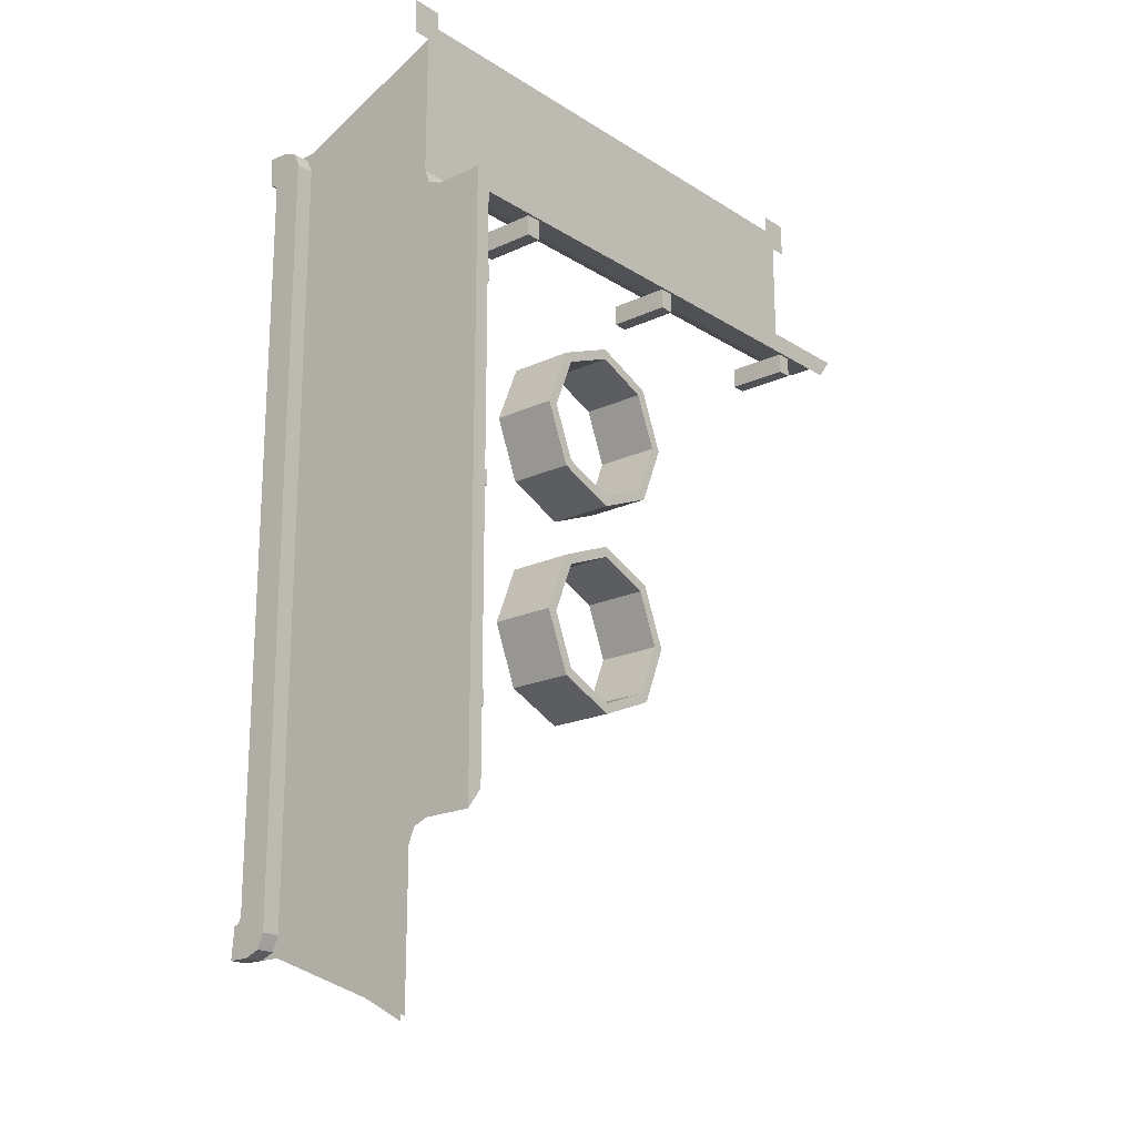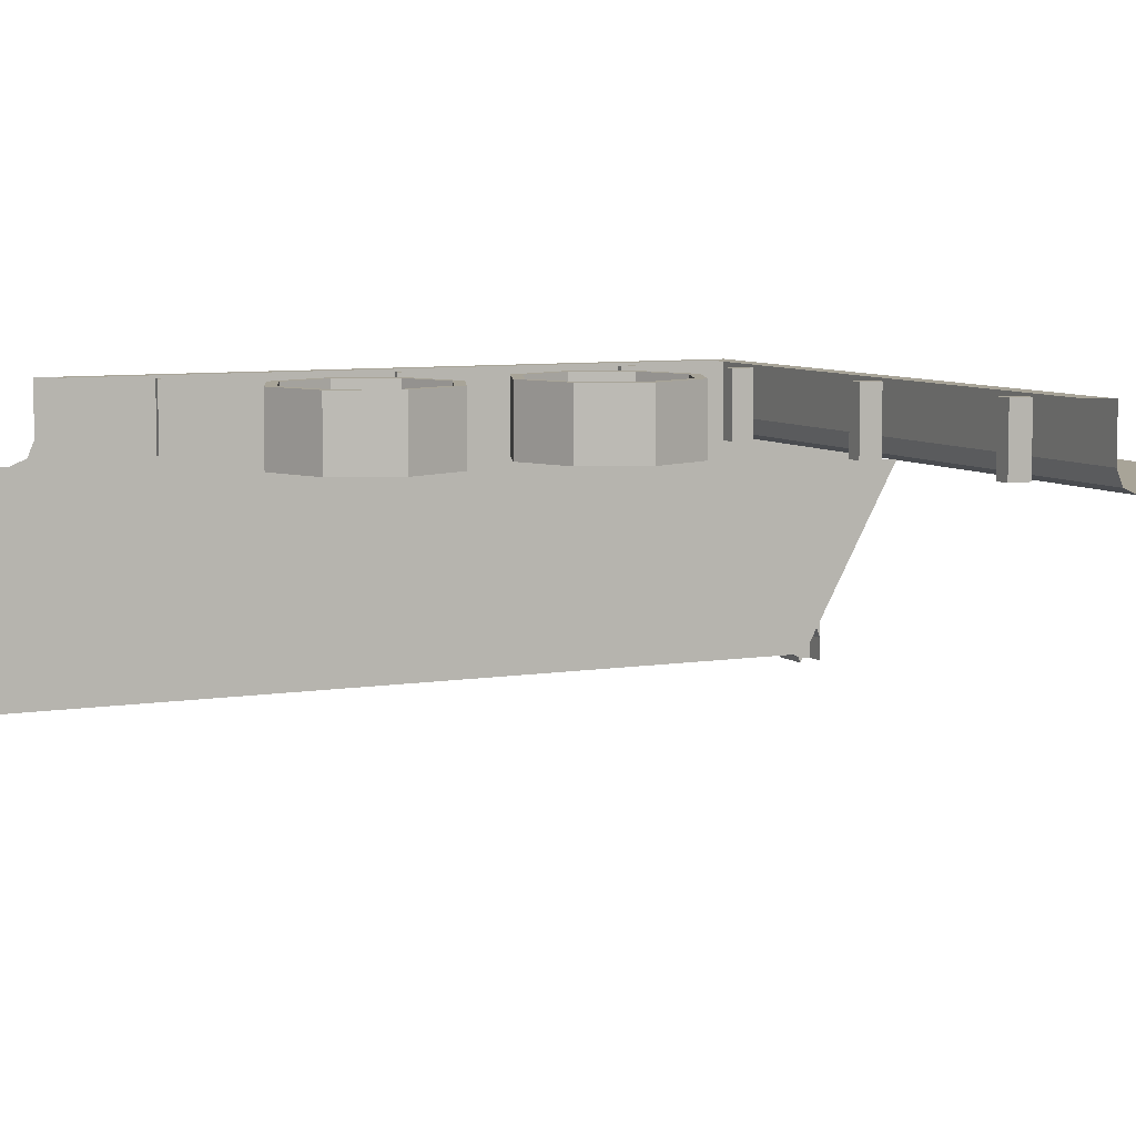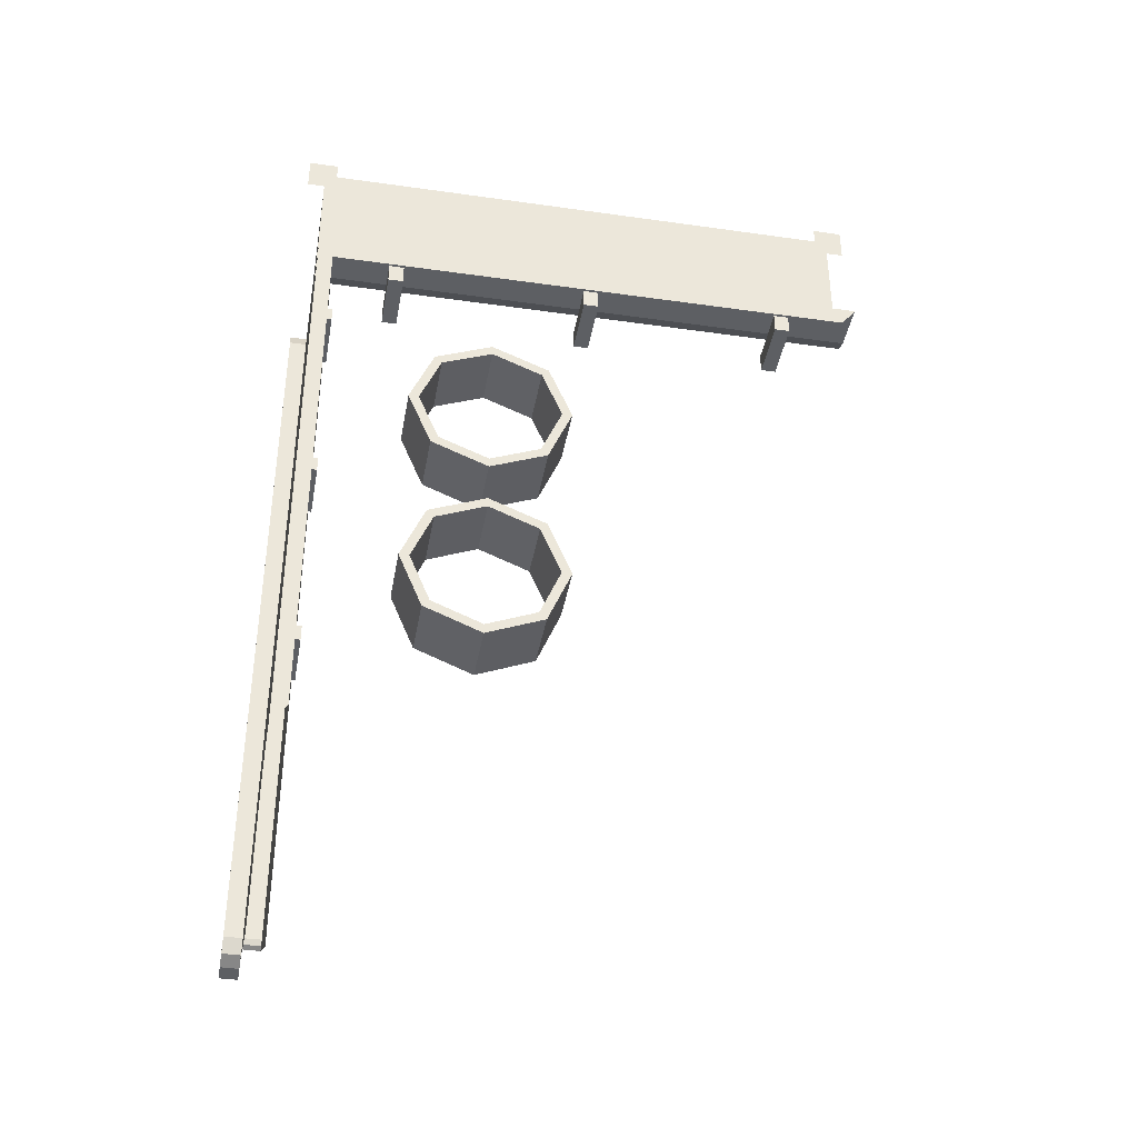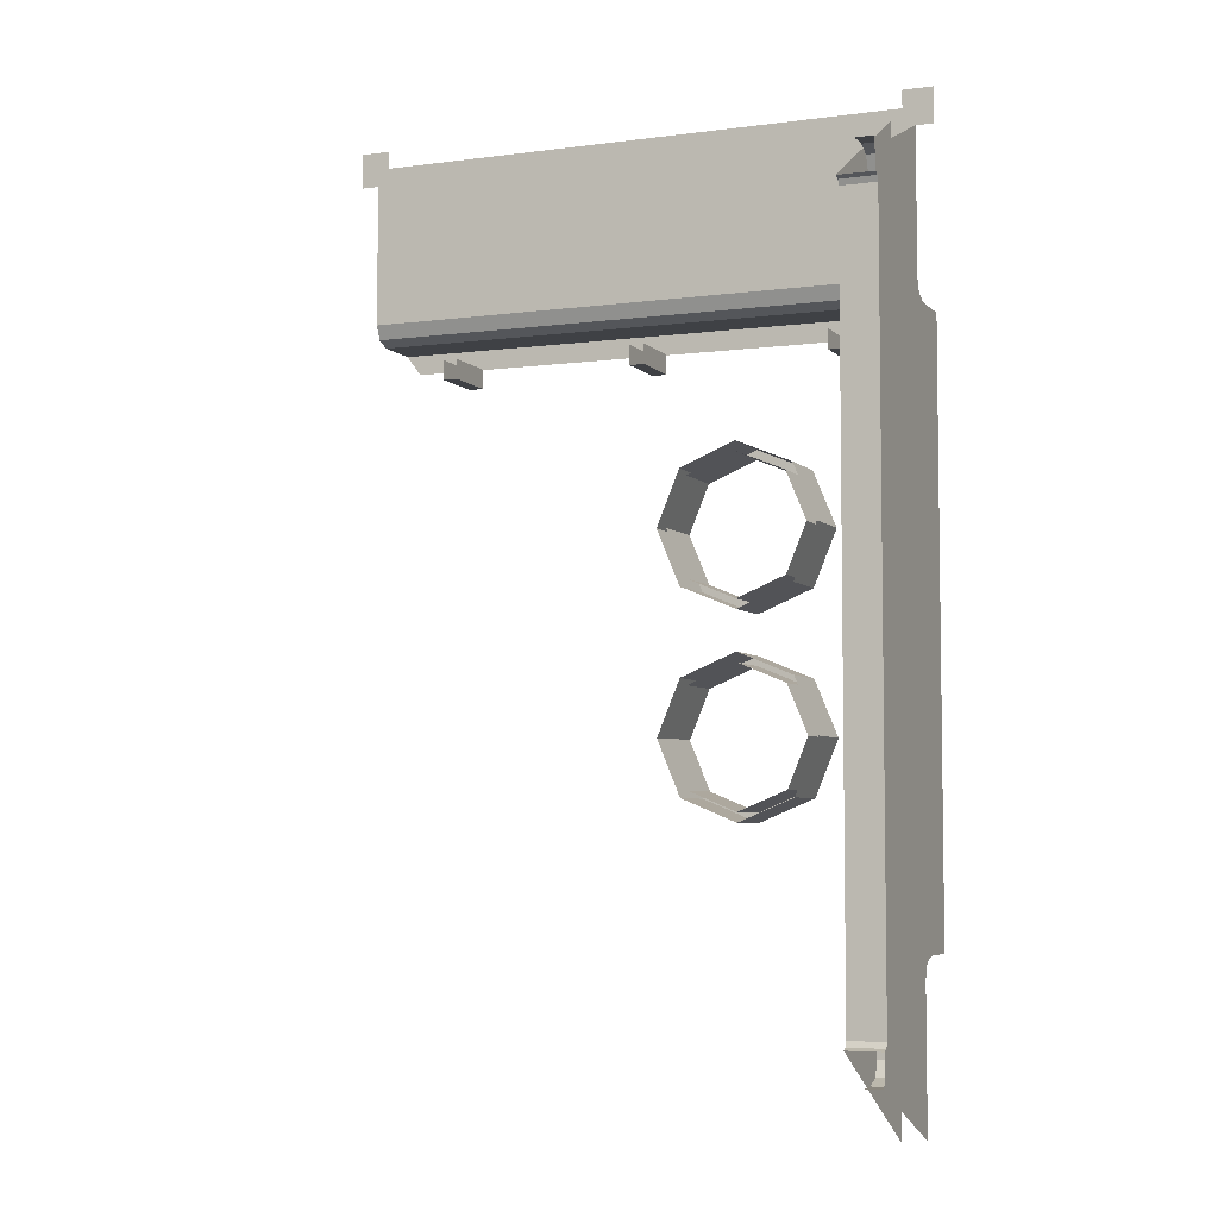
<metadata>
{"format":"obj","ext":"obj","renderer":"f3d","projection":"perspective","resolution":1024,"background":"white","views":[{"elev":-19.8,"azim":130.7,"up":"+Z"},{"elev":7.0,"azim":-115.9,"up":"+Y"},{"elev":-39.9,"azim":170.0,"up":"+Z"},{"elev":-5.3,"azim":22.5,"up":"+Z"}]}
</metadata>
<code>
v 2.8 0 -3
v 2.65 0 -2.8
v 2.65 0 2.8
v 2.8 0 3
v -2.8 0 3
v 2.8 0 3
v 2.65 0 2.8
v -2.65 0 2.8
v 1 0 -0.2
v 0.4343 0 -0.4343
v 0.505 0 -0.505
v 1 0 -0.3
v 0.4343 0 -0.4343
v 0.2 0 -1
v 0.3 0 -1
v 0.505 0 -0.505
v 0.2 0 -1
v 0.4343 0 -1.566
v 0.505 0 -1.495
v 0.3 0 -1
v 0.4343 0 -1.566
v 1 0 -1.8
v 1 0 -1.7
v 0.505 0 -1.495
v 1 0 -1.8
v 1.566 0 -1.566
v 1.495 0 -1.495
v 1 0 -1.7
v 1.566 0 -1.566
v 1.8 0 -1
v 1.7 0 -1
v 1.495 0 -1.495
v 1.8 0 -1
v 1.566 0 -0.4343
v 1.495 0 -0.505
v 1.7 0 -1
v 1.566 0 -0.4343
v 1 0 -0.2
v 1 0 -0.3
v 1.495 0 -0.505
v 0.505 0 -0.505
v 1 0 -0.3
v 1 -0.625 -0.3
v 0.505 -0.625 -0.505
v 0.3 0 -1
v 0.505 0 -0.505
v 0.505 -0.625 -0.505
v 0.3 -0.625 -1
v 0.505 0 -1.495
v 0.3 0 -1
v 0.3 -0.625 -1
v 0.505 -0.625 -1.495
v 1 0 -1.7
v 0.505 0 -1.495
v 0.505 -0.625 -1.495
v 1 -0.625 -1.7
v 1.495 0 -1.495
v 1 0 -1.7
v 1 -0.625 -1.7
v 1.495 -0.625 -1.495
v 1.7 0 -1
v 1.495 0 -1.495
v 1.495 -0.625 -1.495
v 1.7 -0.625 -1
v 1.495 0 -0.505
v 1.7 0 -1
v 1.7 -0.625 -1
v 1.495 -0.625 -0.505
v 1 0 -0.3
v 1.495 0 -0.505
v 1.495 -0.625 -0.505
v 1 -0.625 -0.3
v 0.4343 0 -0.4343
v 1 0 -0.2
v 1 -0.625 -0.2
v 0.4343 -0.625 -0.4343
v 0.2 0 -1
v 0.4343 0 -0.4343
v 0.4343 -0.625 -0.4343
v 0.2 -0.625 -1
v 0.4343 0 -1.566
v 0.2 0 -1
v 0.2 -0.625 -1
v 0.4343 -0.625 -1.566
v 1 0 -1.8
v 0.4343 0 -1.566
v 0.4343 -0.625 -1.566
v 1 -0.625 -1.8
v 1.566 0 -1.566
v 1 0 -1.8
v 1 -0.625 -1.8
v 1.566 -0.625 -1.566
v 1.8 0 -1
v 1.566 0 -1.566
v 1.566 -0.625 -1.566
v 1.8 -0.625 -1
v 1.566 0 -0.4343
v 1.8 0 -1
v 1.8 -0.625 -1
v 1.566 -0.625 -0.4343
v 1 0 -0.2
v 1.566 0 -0.4343
v 1.566 -0.625 -0.4343
v 1 -0.625 -0.2
v 1 0 1.8
v 0.4343 0 1.566
v 0.505 0 1.495
v 1 0 1.7
v 0.4343 0 1.566
v 0.2 0 1
v 0.3 0 1
v 0.505 0 1.495
v 0.2 0 1
v 0.4343 0 0.4343
v 0.505 0 0.505
v 0.3 0 1
v 0.4343 0 0.4343
v 1 0 0.2
v 1 0 0.3
v 0.505 0 0.505
v 1 0 0.2
v 1.566 0 0.4343
v 1.495 0 0.505
v 1 0 0.3
v 1.566 0 0.4343
v 1.8 0 1
v 1.7 0 1
v 1.495 0 0.505
v 1.8 0 1
v 1.566 0 1.566
v 1.495 0 1.495
v 1.7 0 1
v 1.566 0 1.566
v 1 0 1.8
v 1 0 1.7
v 1.495 0 1.495
v 0.505 0 1.495
v 1 0 1.7
v 1 -0.625 1.7
v 0.505 -0.625 1.495
v 0.3 0 1
v 0.505 0 1.495
v 0.505 -0.625 1.495
v 0.3 -0.625 1
v 0.505 0 0.505
v 0.3 0 1
v 0.3 -0.625 1
v 0.505 -0.625 0.505
v 1 0 0.3
v 0.505 0 0.505
v 0.505 -0.625 0.505
v 1 -0.625 0.3
v 1.495 0 0.505
v 1 0 0.3
v 1 -0.625 0.3
v 1.495 -0.625 0.505
v 1.7 0 1
v 1.495 0 0.505
v 1.495 -0.625 0.505
v 1.7 -0.625 1
v 1.495 0 1.495
v 1.7 0 1
v 1.7 -0.625 1
v 1.495 -0.625 1.495
v 1 0 1.7
v 1.495 0 1.495
v 1.495 -0.625 1.495
v 1 -0.625 1.7
v 0.4343 0 1.566
v 1 0 1.8
v 1 -0.625 1.8
v 0.4343 -0.625 1.566
v 0.2 0 1
v 0.4343 0 1.566
v 0.4343 -0.625 1.566
v 0.2 -0.625 1
v 0.4343 0 0.4343
v 0.2 0 1
v 0.2 -0.625 1
v 0.4343 -0.625 0.4343
v 1 0 0.2
v 0.4343 0 0.4343
v 0.4343 -0.625 0.4343
v 1 -0.625 0.2
v 1.566 0 0.4343
v 1 0 0.2
v 1 -0.625 0.2
v 1.566 -0.625 0.4343
v 1.8 0 1
v 1.566 0 0.4343
v 1.566 -0.625 0.4343
v 1.8 -0.625 1
v 1.566 0 1.566
v 1.8 0 1
v 1.8 -0.625 1
v 1.566 -0.625 1.566
v 1 0 1.8
v 1.566 0 1.566
v 1.566 -0.625 1.566
v 1 -0.625 1.8
v 1.925 -0.025 2.6
v 2.075 -0.025 2.6
v 2.075 -0.025 2.8
v 1.925 -0.025 2.8
v 1.925 -0.025 2.6
v 1.925 -0.625 2.6
v 2.075 -0.625 2.6
v 2.075 -0.025 2.6
v 1.925 -0.025 2.8
v 1.925 -0.625 2.8
v 1.925 -0.625 2.6
v 1.925 -0.025 2.6
v 2.075 -0.025 2.6
v 2.075 -0.625 2.6
v 2.075 -0.625 2.8
v 2.075 -0.025 2.8
v -0.075 -0.025 2.6
v 0.075 -0.025 2.6
v 0.075 -0.025 2.8
v -0.075 -0.025 2.8
v -0.075 -0.025 2.6
v -0.075 -0.625 2.6
v 0.075 -0.625 2.6
v 0.075 -0.025 2.6
v -0.075 -0.025 2.8
v -0.075 -0.625 2.8
v -0.075 -0.625 2.6
v -0.075 -0.025 2.6
v 0.075 -0.025 2.6
v 0.075 -0.625 2.6
v 0.075 -0.625 2.8
v 0.075 -0.025 2.8
v -2.075 -0.025 2.6
v -1.925 -0.025 2.6
v -1.925 -0.025 2.8
v -2.075 -0.025 2.8
v -2.075 -0.025 2.6
v -2.075 -0.625 2.6
v -1.925 -0.625 2.6
v -1.925 -0.025 2.6
v -2.075 -0.025 2.8
v -2.075 -0.625 2.8
v -2.075 -0.625 2.6
v -2.075 -0.025 2.6
v -1.925 -0.025 2.6
v -1.925 -0.625 2.6
v -1.925 -0.625 2.8
v -1.925 -0.025 2.8
v 2.6 -0.025 -1.925
v 2.6 -0.025 -2.075
v 2.65 -0.025 -2.075
v 2.65 -0.025 -1.925
v 2.6 -0.025 -1.925
v 2.6 -0.625 -1.925
v 2.6 -0.625 -2.075
v 2.6 -0.025 -2.075
v 2.65 -0.025 -1.925
v 2.65 -0.625 -1.925
v 2.6 -0.625 -1.925
v 2.6 -0.025 -1.925
v 2.6 -0.025 -2.075
v 2.6 -0.625 -2.075
v 2.65 -0.625 -2.075
v 2.65 -0.025 -2.075
v 2.6 -0.025 0.075
v 2.6 -0.025 -0.075
v 2.65 -0.025 -0.075
v 2.65 -0.025 0.075
v 2.6 -0.025 0.075
v 2.6 -0.625 0.075
v 2.6 -0.625 -0.075
v 2.6 -0.025 -0.075
v 2.65 -0.025 0.075
v 2.65 -0.625 0.075
v 2.6 -0.625 0.075
v 2.6 -0.025 0.075
v 2.6 -0.025 -0.075
v 2.6 -0.625 -0.075
v 2.65 -0.625 -0.075
v 2.65 -0.025 -0.075
v 2.6 -0.025 2.075
v 2.6 -0.025 1.925
v 2.65 -0.025 1.925
v 2.65 -0.025 2.075
v 2.6 -0.025 2.075
v 2.6 -0.625 2.075
v 2.6 -0.625 1.925
v 2.6 -0.025 1.925
v 2.65 -0.025 2.075
v 2.65 -0.625 2.075
v 2.6 -0.625 2.075
v 2.6 -0.025 2.075
v 2.6 -0.025 1.925
v 2.6 -0.625 1.925
v 2.65 -0.625 1.925
v 2.65 -0.025 1.925
v 2.8 0 3
v 2.8 -0.475 3
v -2.8 -0.475 3
v -2.8 0 3
v 2.8 -0.6164 3.059
v 2.8 -0.675 3.2
v -2.8 -0.675 3.2
v -2.8 -0.6164 3.059
v 2.8 -0.475 3
v 2.8 -0.6164 3.059
v -2.8 -0.6164 3.059
v -2.8 -0.475 3
v 2.8 -0.675 -3
v 2.8 -0.6164 -3.059
v 2.8 -0.675 -3.2
v 2.8 -0.675 -3
v 2.8 -0.475 -3
v 2.8 -0.6164 -3.059
v 2.8 -0.675 3
v 2.8 -0.6164 3.059
v 2.8 -0.675 3.2
v 2.8 -0.675 3
v 2.8 -0.475 3
v 2.8 -0.6164 3.059
v 2.8 -0.675 3
v 2.8 -0.675 -3
v 2.8 -0.475 -3
v 2.8 -0.475 3
v 2.8 0 3
v 2.8 -0.475 3
v 2.8 -0.475 -3
v 2.8 0 -3
v 2.975 -0.675 4.975
v 2.975 -0.675 4.625
v 2.8 -0.675 4.625
v 2.675 -0.675 4.8
v 2.675 -0.675 4.975
v 2.975 -0.675 4.975
v 2.675 -0.675 4.8
v -2.8 -0.675 4.625
v -2.975 -0.675 4.625
v -2.975 -0.675 4.975
v -2.675 -0.675 4.8
v -2.975 -0.675 4.975
v -2.675 -0.675 4.975
v -2.675 -0.675 4.8
v 2.675 -0.675 4.8
v 2.8 -0.675 4.625
v -2.8 -0.675 4.625
v -2.675 -0.675 4.8
v -2.8 -0.675 3.2
v -2.8 -0.675 4.625
v 2.8 -0.675 4.625
v 2.8 -0.675 3.2
v 2.8 -2.25 3.775
v 2.8 -2.25 -3.775
v 2.8 -0.675 -3
v 2.8 -0.675 3
v 2.8 -2.25 3.775
v 2.8 -0.675 3
v 2.8 -0.675 3.2
v 2.8 -2.25 3.775
v 2.8 -0.675 3.2
v 2.8 -0.675 4.625
v 2.8 -2.25 -3.775
v 2.8 -0.675 -3.2
v 2.8 -0.675 -3
v 2.8 -0.675 -3.2
v 2.8 -2.25 -3.775
v 2.8 -0.675 -4.625
v 2.8 -2.25 -3.975
v 2.8 -0.675 -4.625
v 2.8 -2.25 -3.775
v 2.8 -2.25 3.975
v 2.8 -2.25 3.775
v 2.8 -0.675 4.625
v 2.975 -2.309 3.916
v 2.975 -2.25 3.775
v 2.8 -2.25 3.775
v 2.8 -2.309 3.916
v 2.975 -2.45 3.975
v 2.975 -2.309 3.916
v 2.8 -2.309 3.916
v 2.8 -2.45 3.975
v 2.975 -2.309 -3.916
v 2.975 -2.25 -3.775
v 2.8 -2.25 -3.775
v 2.8 -2.309 -3.916
v 2.975 -2.45 -3.975
v 2.975 -2.309 -3.916
v 2.8 -2.309 -3.916
v 2.8 -2.45 -3.975
v 2.8 -2.25 3.775
v 2.975 -2.25 3.775
v 2.975 -2.25 -3.775
v 2.8 -2.25 -3.775
v 2.8 -2.25 3.975
v 2.8 -2.309 3.916
v 2.8 -2.25 3.775
v 2.8 -2.25 3.975
v 2.8 -2.45 3.975
v 2.8 -2.309 3.916
v 2.8 -2.25 -3.975
v 2.8 -2.309 -3.916
v 2.8 -2.25 -3.775
v 2.8 -2.25 -3.975
v 2.8 -2.45 -3.975
v 2.8 -2.309 -3.916
v 2.975 -2.25 3.775
v 2.975 -2.309 3.916
v 2.975 -2.45 3.975
v 2.975 -2.25 -3.775
v 2.975 -2.309 -3.916
v 2.975 -2.45 -3.975
v 2.975 -2.572 3.653
v 2.975 -2.55 3.6
v 2.625 -2.55 3.6
v 2.625 -2.572 3.653
v 2.975 -2.625 3.675
v 2.975 -2.572 3.653
v 2.625 -2.572 3.653
v 2.625 -2.625 3.675
v 2.975 -2.572 -3.653
v 2.975 -2.55 -3.6
v 2.625 -2.55 -3.6
v 2.625 -2.572 -3.653
v 2.975 -2.625 -3.675
v 2.975 -2.572 -3.653
v 2.625 -2.572 -3.653
v 2.625 -2.625 -3.675
v 2.625 -2.55 -3.6
v 2.975 -2.55 -3.6
v 2.975 -2.55 3.6
v 2.625 -2.55 3.6
v 2.975 -2.55 3.675
v 2.975 -2.572 3.653
v 2.975 -2.55 3.6
v 2.975 -2.55 3.675
v 2.975 -2.625 3.675
v 2.975 -2.572 3.653
v 2.975 -2.55 -3.675
v 2.975 -2.572 -3.653
v 2.975 -2.55 -3.6
v 2.975 -2.55 -3.675
v 2.975 -2.625 -3.675
v 2.975 -2.572 -3.653
v 2.625 -2.55 3.675
v 2.625 -2.572 3.653
v 2.625 -2.55 3.6
v 2.625 -2.55 3.675
v 2.625 -2.625 3.675
v 2.625 -2.572 3.653
v 2.625 -2.55 -3.675
v 2.625 -2.572 -3.653
v 2.625 -2.55 -3.6
v 2.625 -2.55 -3.675
v 2.625 -2.625 -3.675
v 2.625 -2.572 -3.653
v 2.975 -2.65 3.975
v 2.975 -2.625 3.675
v 2.975 -2.55 3.675
v 2.975 -2.45 3.975
v 2.975 -2.45 3.975
v 2.975 -2.55 3.675
v 2.975 -2.55 3.6
v 2.975 -2.25 3.775
v 2.975 -2.55 3.6
v 2.975 -2.55 -3.6
v 2.975 -2.25 -3.775
v 2.975 -2.25 3.775
v 2.975 -2.55 -3.6
v 2.975 -2.55 -3.675
v 2.975 -2.45 -3.975
v 2.975 -2.25 -3.775
v 2.975 -2.55 -3.675
v 2.975 -2.625 -3.675
v 2.975 -2.65 -3.975
v 2.975 -2.45 -3.975
v 2.8 -2.45 -3.975
v 2.975 -2.45 -3.975
v 2.975 -2.65 -3.975
v 2.8 -2.65 -3.975
v 2.8 -2.45 3.975
v 2.975 -2.45 3.975
v 2.975 -2.65 3.975
v 2.8 -2.65 3.975
v 2.625 -2.55 3.675
v 2.625 -0.9 4.625
v 2.625 -2.55 3.6
v 2.625 -2.55 -3.6
v 2.625 -2.55 3.6
v 2.625 -0.9 4.625
v 2.625 -0.9 -4.625
v 2.625 -2.55 -3.6
v 2.625 -0.9 -4.625
v 2.625 -2.55 -3.675
v 2.625 -2.55 -3.675
v 2.625 -0.9 -4.625
v 2.625 -2.625 -3.675
v 2.625 -2.55 3.675
v 2.625 -2.625 3.675
v 2.625 -0.9 4.625
g mesh7155698
f 1 2 3
f 3 4 1
f 5 6 7
f 7 8 5
g mesh7155700
f 9 11 10
f 11 9 12
f 13 15 14
f 15 13 16
f 17 19 18
f 19 17 20
f 21 23 22
f 23 21 24
f 25 27 26
f 27 25 28
f 29 31 30
f 31 29 32
f 33 35 34
f 35 33 36
f 37 39 38
f 39 37 40
g mesh7155704
f 41 42 43
f 43 44 41
f 45 46 47
f 47 48 45
f 49 50 51
f 51 52 49
f 53 54 55
f 55 56 53
f 57 58 59
f 59 60 57
f 61 62 63
f 63 64 61
f 65 66 67
f 67 68 65
f 69 70 71
f 71 72 69
g mesh7155710
f 73 75 74
f 75 73 76
f 77 79 78
f 79 77 80
f 81 83 82
f 83 81 84
f 85 87 86
f 87 85 88
f 89 91 90
f 91 89 92
f 93 95 94
f 95 93 96
f 97 99 98
f 99 97 100
f 101 103 102
f 103 101 104
g mesh7155716
f 105 107 106
f 107 105 108
f 109 111 110
f 111 109 112
f 113 115 114
f 115 113 116
f 117 119 118
f 119 117 120
f 121 123 122
f 123 121 124
f 125 127 126
f 127 125 128
f 129 131 130
f 131 129 132
f 133 135 134
f 135 133 136
g mesh7155720
f 137 138 139
f 139 140 137
f 141 142 143
f 143 144 141
f 145 146 147
f 147 148 145
f 149 150 151
f 151 152 149
f 153 154 155
f 155 156 153
f 157 158 159
f 159 160 157
f 161 162 163
f 163 164 161
f 165 166 167
f 167 168 165
g mesh7155726
f 169 171 170
f 171 169 172
f 173 175 174
f 175 173 176
f 177 179 178
f 179 177 180
f 181 183 182
f 183 181 184
f 185 187 186
f 187 185 188
f 189 191 190
f 191 189 192
f 193 195 194
f 195 193 196
f 197 199 198
f 199 197 200
g mesh7155731
f 201 203 202
f 203 201 204
f 205 207 206
f 207 205 208
f 209 211 210
f 211 209 212
f 213 215 214
f 215 213 216
g mesh7155733
f 217 219 218
f 219 217 220
f 221 223 222
f 223 221 224
f 225 227 226
f 227 225 228
f 229 231 230
f 231 229 232
g mesh7155735
f 233 235 234
f 235 233 236
f 237 239 238
f 239 237 240
f 241 243 242
f 243 241 244
f 245 247 246
f 247 245 248
g mesh7155737
f 249 251 250
f 251 249 252
f 253 255 254
f 255 253 256
f 257 259 258
f 259 257 260
f 261 263 262
f 263 261 264
g mesh7155739
f 265 267 266
f 267 265 268
f 269 271 270
f 271 269 272
f 273 275 274
f 275 273 276
f 277 279 278
f 279 277 280
g mesh7155741
f 281 283 282
f 283 281 284
f 285 287 286
f 287 285 288
f 289 291 290
f 291 289 292
f 293 295 294
f 295 293 296
g mesh7155744
f 297 299 298
f 299 297 300
g mesh7155748
f 301 303 302
f 303 301 304
f 305 307 306
f 307 305 308
g mesh7155752
f 309 311 310
f 312 314 313
g mesh7155754
f 315 316 317
f 318 319 320
f 321 322 323
f 323 324 321
f 325 326 327
f 327 328 325
g mesh7155756
f 329 330 331
f 331 332 329
f 333 334 335
f 336 337 338
f 338 339 336
f 340 341 342
f 343 344 345
f 345 346 343
f 347 348 349
f 349 350 347
g mesh7155757
f 351 352 353
f 353 354 351
f 355 356 357
f 358 359 360
f 361 362 363
f 364 365 366
f 367 368 369
f 370 371 372
g mesh7155761
f 373 374 375
f 375 376 373
f 377 378 379
f 379 380 377
g mesh7155767
f 381 383 382
f 383 381 384
f 385 387 386
f 387 385 388
g mesh7155771
f 389 390 391
f 391 392 389
g mesh7155773
f 393 394 395
f 396 397 398
g mesh7155775
f 399 401 400
f 402 404 403
g mesh7155777
f 405 406 407
g mesh7155779
f 408 410 409
g mesh7155783
f 411 413 412
f 413 411 414
f 415 417 416
f 417 415 418
g mesh7155789
f 419 420 421
f 421 422 419
f 423 424 425
f 425 426 423
g mesh7155793
f 427 428 429
f 429 430 427
g mesh7155795
f 431 432 433
f 434 435 436
g mesh7155797
f 437 439 438
f 440 442 441
g mesh7155799
f 443 445 444
f 446 448 447
g mesh7155801
f 449 450 451
f 452 453 454
f 455 456 457
f 457 458 455
f 459 460 461
f 461 462 459
f 463 464 465
f 465 466 463
f 467 468 469
f 469 470 467
f 471 472 473
f 473 474 471
g mesh7155803
f 475 476 477
f 477 478 475
g mesh7155805
f 479 481 480
f 481 479 482
g mesh7155807
f 483 484 485
f 486 487 488
f 488 489 486
f 490 491 492
f 493 494 495
f 496 497 498

</code>
